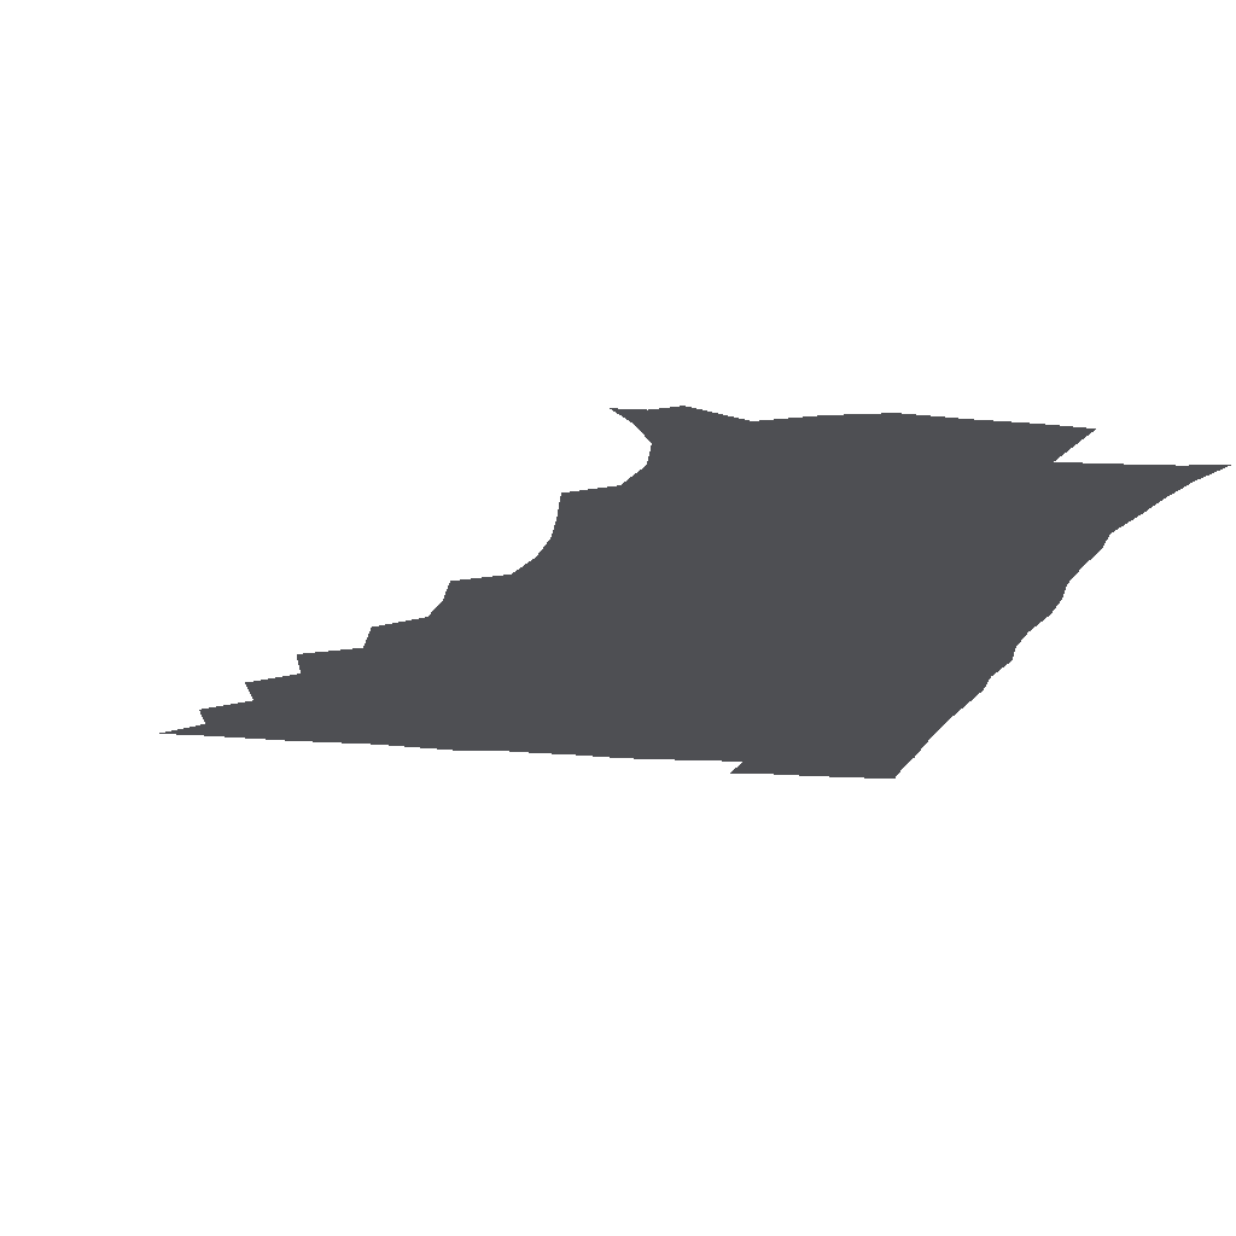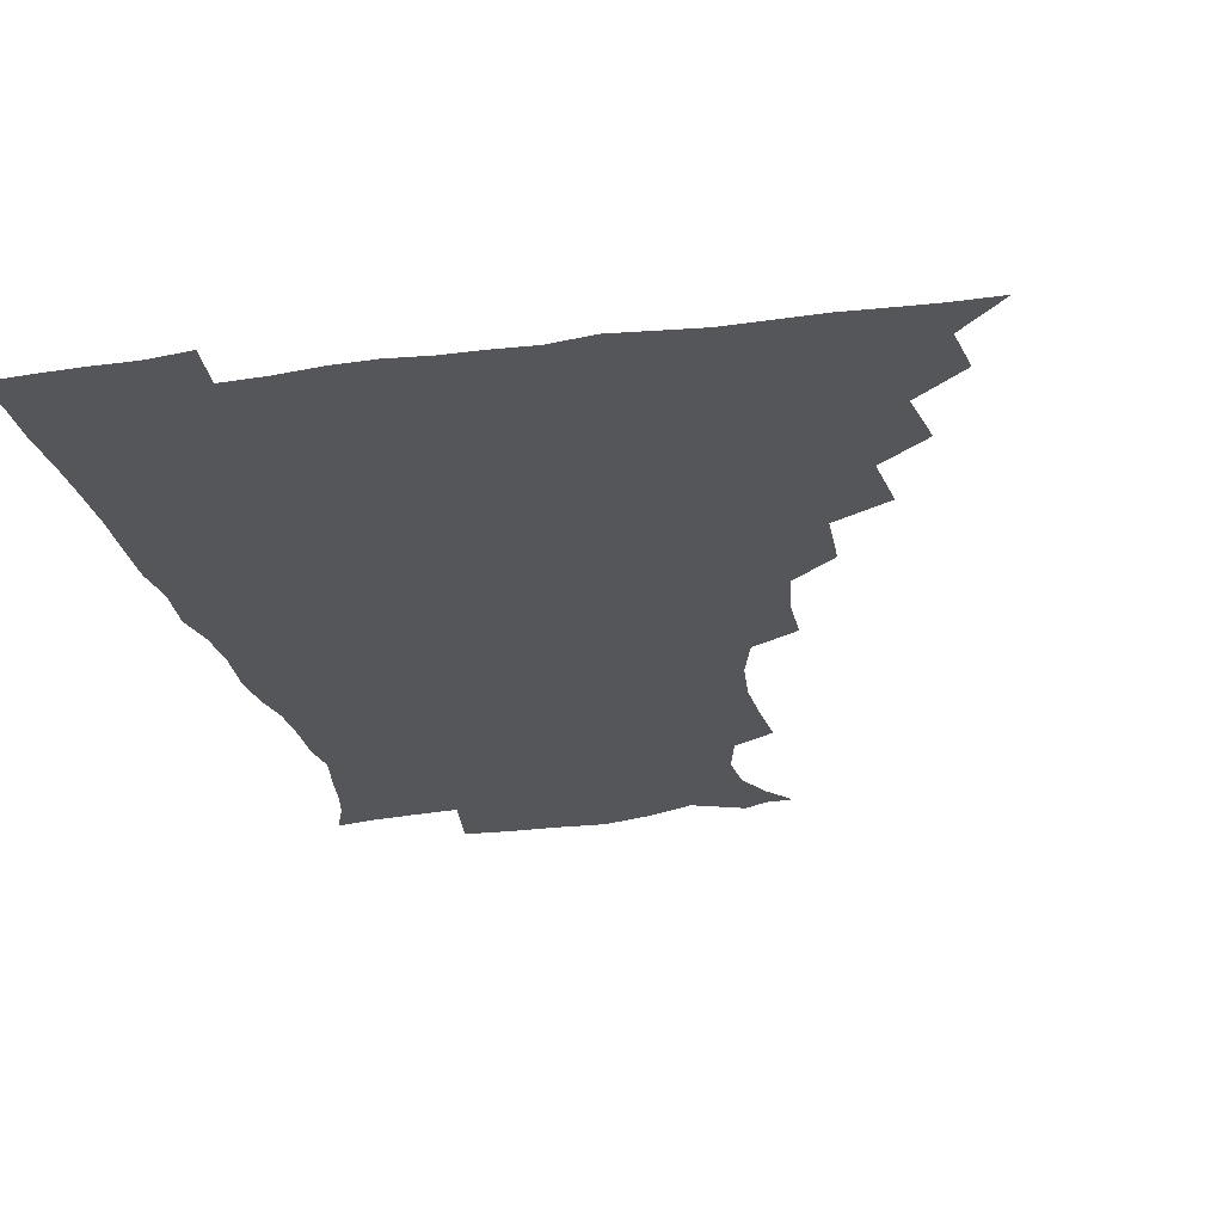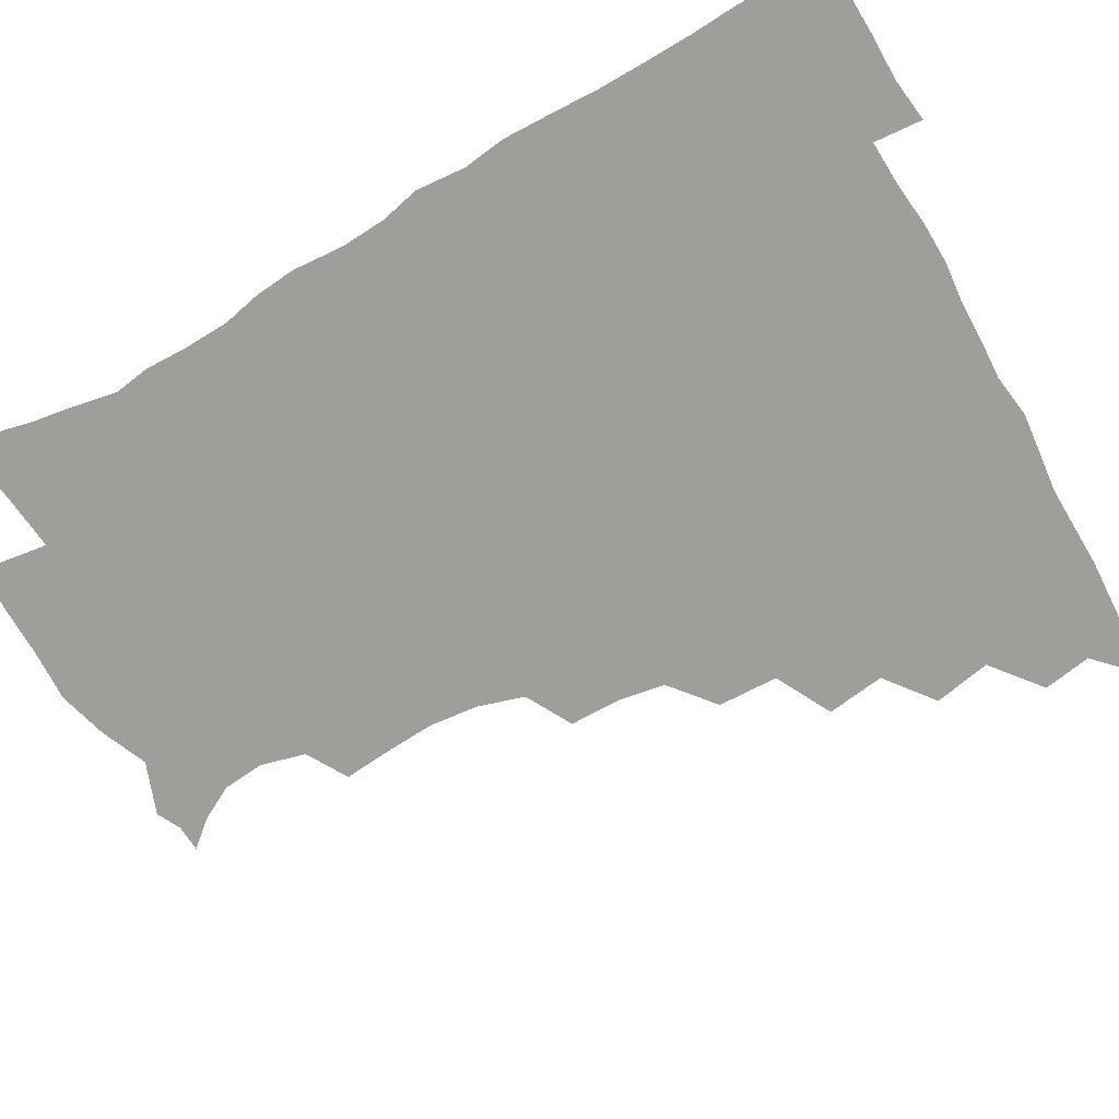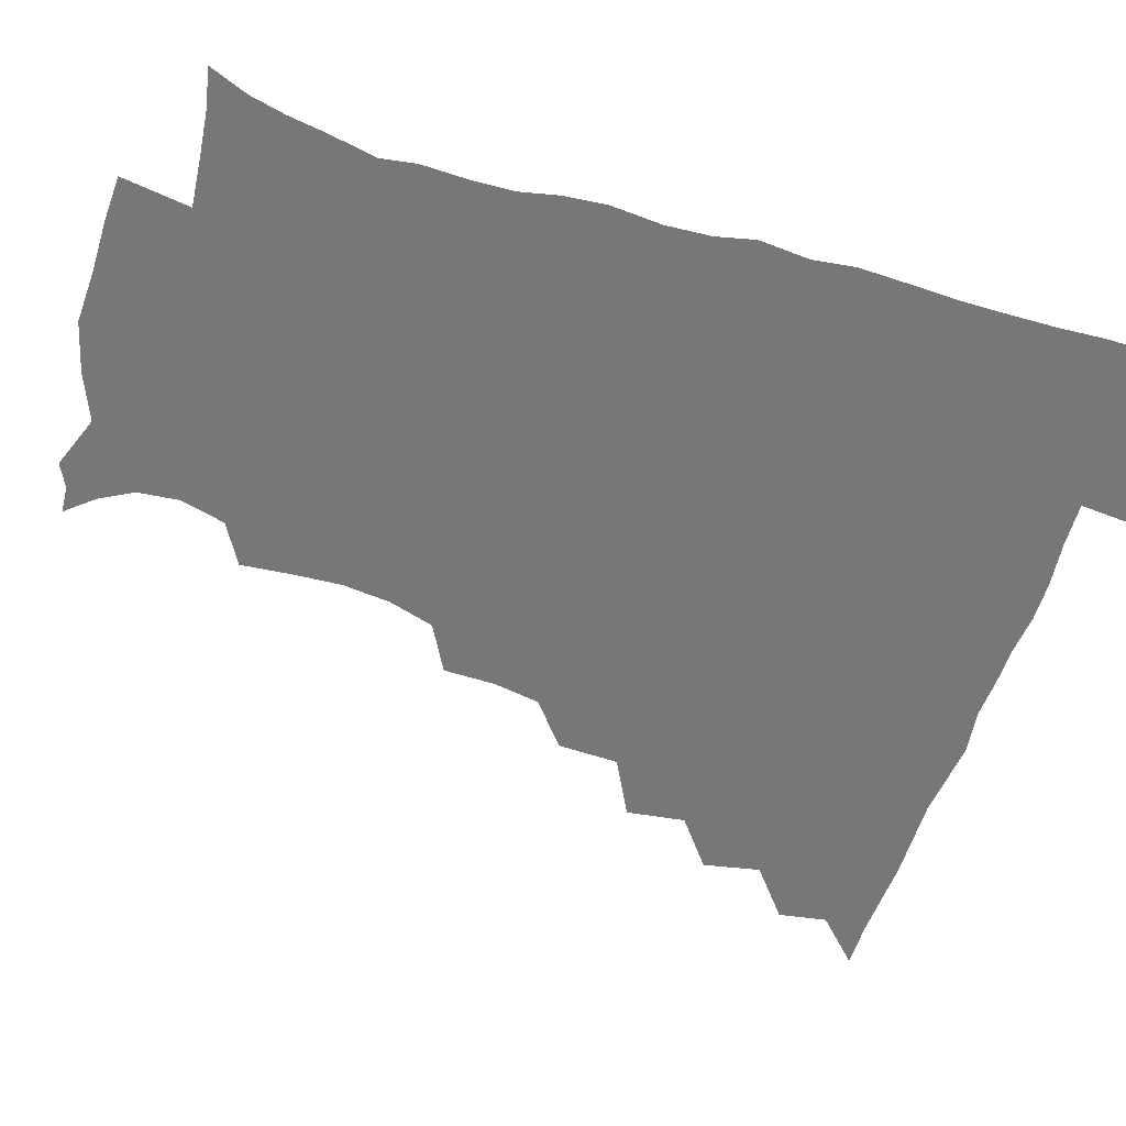
<metadata>
{"format":"obj","ext":"obj","renderer":"f3d","projection":"perspective","resolution":1024,"background":"white","views":[{"elev":-18.2,"azim":-10.0,"up":"+Z"},{"elev":-26.0,"azim":-167.8,"up":"+Z"},{"elev":-70.8,"azim":119.4,"up":"+Z"},{"elev":-57.1,"azim":72.3,"up":"+Z"}]}
</metadata>
<code>
v 450.8 495.4 0
v 464 462.8 0
v 466.9 480 0
v 466.9 495.2 0
v 477.9 428.3 0
v 481.8 448.5 0
v 482.3 464.7 0
v 482.5 480.1 0
v 481.8 495.9 0
v 492.4 394.1 0
v 495.3 414.8 0
v 497.4 433.8 0
v 498.3 450.1 0
v 498.3 465.5 0
v 497.4 480.7 0
v 496.7 496.7 0
v 513.5 362 0
v 512.8 383.5 0
v 513.3 403.4 0
v 514.3 421.4 0
v 514.7 437.1 0
v 513.8 451.2 0
v 513.1 465.8 0
v 512.6 480.6 0
v 511.8 496.3 0
v 532.3 314.2 0
v 532.1 332.5 0
v 529.4 349 0
v 530.4 373.3 0
v 529.6 390.2 0
v 528.8 406 0
v 528.3 421 0
v 528.7 436.5 0
v 528.6 451.3 0
v 528.1 465.9 0
v 527.4 480.9 0
v 526.8 496 0
v 553.1 236.5 0
v 554.8 255.1 0
v 555.8 271.6 0
v 554.1 288.6 0
v 549.1 305.1 0
v 547.3 323.8 0
v 546.5 342.3 0
v 545.7 360.1 0
v 544.4 375.6 0
v 544.7 393.3 0
v 544.5 408.3 0
v 544.6 423.3 0
v 544 437.3 0
v 544.5 451.6 0
v 542.9 466.4 0
v 542.1 481.3 0
v 541.3 497.6 0
v 555.7 175.8 0
v 563.9 185.4 0
v 570.5 197.5 0
v 572 212.3 0
v 567.8 228.1 0
v 567.4 248.1 0
v 567.6 264.9 0
v 567 281.5 0
v 564.6 296.7 0
v 561.9 312 0
v 561.1 329.9 0
v 560.3 346.2 0
v 560.1 364 0
v 559.2 378.4 0
v 558.7 393.6 0
v 559.3 409.5 0
v 559.1 423.8 0
v 559.2 438.1 0
v 558.4 452.1 0
v 557.4 466.8 0
v 556.7 481.6 0
v 555.5 499 0
v 565.3 175.2 0
v 576.1 188.9 0
v 581.8 206 0
v 581.7 222.5 0
v 580.5 239.1 0
v 579.5 253.7 0
v 579.6 270.3 0
v 578.9 287.8 0
v 577.6 303.5 0
v 575.7 316.9 0
v 574.6 332.9 0
v 574.7 350.4 0
v 573.9 365 0
v 573.9 381.1 0
v 573.9 395.9 0
v 573.7 410.2 0
v 573.8 424.7 0
v 573.5 438.2 0
v 573.1 452.1 0
v 572.3 466.6 0
v 571.4 481.8 0
v 571.1 496.9 0
v 573.7 171 0
v 588.5 192 0
v 593.1 210.4 0
v 593.6 228.8 0
v 592.8 243.8 0
v 592.4 260 0
v 593 275.5 0
v 591.4 290 0
v 590 305 0
v 589.6 321.7 0
v 589.2 336.7 0
v 588.6 351.4 0
v 588.2 365.9 0
v 587.8 379.7 0
v 587.9 395.2 0
v 588 410.2 0
v 587.8 423.9 0
v 587.8 438.2 0
v 587.6 452.1 0
v 587.1 466.5 0
v 586.6 481.1 0
v 585.4 497.6 0
v 592.5 178 0
v 603.2 196.8 0
v 606.1 214.6 0
v 605.9 229.2 0
v 605.3 244.7 0
v 604.8 258.3 0
v 605 278.5 0
v 604.3 293.2 0
v 603.9 307.1 0
v 603.1 321.8 0
v 602.6 336.9 0
v 602.5 352 0
v 602.4 367 0
v 602.7 382.4 0
v 602.2 395.8 0
v 602.5 411 0
v 602.3 424.3 0
v 602.2 438.1 0
v 602.4 452.2 0
v 601.9 466.5 0
v 600.9 481.9 0
v 599.9 497.8 0
v 609.1 171.1 0
v 616.4 195.8 0
v 618.4 215 0
v 618.7 232.8 0
v 618.3 245 0
v 618 261.1 0
v 617.4 279.4 0
v 617.2 292.6 0
v 617 309.3 0
v 616.9 323.8 0
v 616.4 337.7 0
v 616.6 352.3 0
v 616.4 368 0
v 616.4 382.7 0
v 616.5 396 0
v 616.5 410.4 0
v 617 425 0
v 617 438.6 0
v 617 452.3 0
v 616.8 466.3 0
v 616 480.9 0
v 614 499.1 0
v 626.8 166.4 0
v 630.4 195.8 0
v 631.3 218.5 0
v 631.5 232.7 0
v 631.4 248.9 0
v 631.9 261.9 0
v 630.5 278.5 0
v 630.5 292.8 0
v 630.1 308.4 0
v 630.2 324 0
v 630.2 335.9 0
v 630.1 353.9 0
v 630.2 368.1 0
v 630.3 381.8 0
v 630.5 396.6 0
v 630.7 410.8 0
v 631 424.9 0
v 631.4 438.9 0
v 631.7 452.5 0
v 631.4 466.5 0
v 630.3 482.4 0
v 628.4 498.8 0
v 645.7 167.1 0
v 645.2 196.7 0
v 644.8 214.6 0
v 644.4 232.8 0
v 644.1 247.1 0
v 644.1 266.1 0
v 644.2 279.4 0
v 643.9 293.5 0
v 643.6 308 0
v 643.3 324.2 0
v 643.9 337.6 0
v 643.9 353.3 0
v 644 367.5 0
v 644.2 381.7 0
v 644.3 396.9 0
v 644.7 410.9 0
v 645 425.3 0
v 645.4 438.9 0
v 646 452.7 0
v 645.9 467 0
v 645.9 481.5 0
v 644.6 497 0
v 663.7 167 0
v 660.4 194 0
v 658.2 214.2 0
v 657.4 231.7 0
v 657.3 247.3 0
v 657.2 262.5 0
v 656.7 278.8 0
v 657 293 0
v 657 307.5 0
v 656.9 322.5 0
v 658.1 334.9 0
v 657.1 352.6 0
v 657.6 366.8 0
v 658.1 380.9 0
v 658.7 395 0
v 658.6 410.5 0
v 659.2 424.4 0
v 659.8 438 0
v 660.2 453.3 0
v 660.5 467 0
v 661.1 481 0
v 660.5 496.4 0
v 659.1 513.5 0
v 679.6 167.7 0
v 676.2 191.7 0
v 672.9 210.6 0
v 670.8 228.8 0
v 670 245.2 0
v 669.4 262 0
v 669.4 277.1 0
v 669.6 292.2 0
v 670.1 306.3 0
v 670.6 320.2 0
v 671 335.2 0
v 670.9 350.5 0
v 671.6 364.7 0
v 672.3 378.8 0
v 672.1 394.9 0
v 672.7 409.1 0
v 672.9 424.3 0
v 673.8 438.1 0
v 674.1 453 0
v 674.9 466.8 0
v 675.5 481 0
v 675.9 495.1 0
v 674.9 511.5 0
v 694.3 190 0
v 687.5 208.8 0
v 684 226.6 0
v 682.9 242.2 0
v 682.7 257.2 0
v 682.4 273.2 0
v 682.5 288.6 0
v 683.2 303 0
v 684 317.4 0
v 684.5 332.3 0
v 685 347 0
v 685.4 362.1 0
v 685.6 377.7 0
v 685.4 393.6 0
v 686.5 407.7 0
v 687.2 422.3 0
v 687.9 436.8 0
v 687.9 452.7 0
v 689.1 466.5 0
v 689.8 480.7 0
v 690.4 494.9 0
v 689.9 511.6 0
v 709.6 188.3 0
v 702.1 205.5 0
v 698.4 221.4 0
v 696.4 236.7 0
v 695.8 251.2 0
v 695.1 267.7 0
v 696.1 281.8 0
v 696 298 0
v 697.8 311.8 0
v 698.3 327.1 0
v 697.8 343.7 0
v 699.5 357.5 0
v 700.1 373.1 0
v 701.2 387.7 0
v 700.6 404.5 0
v 701 419.9 0
v 701.7 435.3 0
v 702.9 450.2 0
v 703 466.1 0
v 704.4 480.1 0
v 704.5 494.5 0
v 705 511.1 0
v 722.8 185.6 0
v 717.4 199.1 0
v 714.6 211.7 0
v 712.6 225.1 0
v 709.4 241.7 0
v 711.4 254 0
v 711.1 269.7 0
v 711.7 285.3 0
v 714.6 298.8 0
v 716 313.7 0
v 714.7 331.6 0
v 715.7 347.4 0
v 718.9 361.3 0
v 717.5 379.1 0
v 719.4 394 0
v 719 410.9 0
v 718.4 428.5 0
v 718.5 445.8 0
v 719 462.9 0
v 720 478.8 0
v 719.9 494.7 0
v 720.8 510 0
f 3 4 1
f 6 7 2
f 2 7 3
f 7 8 3
f 3 8 4
f 8 9 4
f 11 12 5
f 5 12 6
f 12 13 6
f 6 13 7
f 13 14 7
f 7 14 8
f 14 15 8
f 8 15 9
f 15 16 9
f 18 19 10
f 10 19 11
f 19 20 11
f 11 20 12
f 20 21 12
f 12 21 13
f 21 22 13
f 13 22 14
f 22 23 14
f 14 23 15
f 23 24 15
f 15 24 16
f 24 25 16
f 28 29 17
f 17 29 18
f 29 30 18
f 18 30 19
f 30 31 19
f 19 31 20
f 31 32 20
f 20 32 21
f 32 33 21
f 21 33 22
f 33 34 22
f 22 34 23
f 34 35 23
f 23 35 24
f 35 36 24
f 24 36 25
f 36 37 25
f 42 43 26
f 26 43 27
f 43 44 27
f 27 44 28
f 44 45 28
f 28 45 29
f 45 46 29
f 29 46 30
f 46 47 30
f 30 47 31
f 47 48 31
f 31 48 32
f 48 49 32
f 32 49 33
f 49 50 33
f 33 50 34
f 50 51 34
f 34 51 35
f 51 52 35
f 35 52 36
f 52 53 36
f 36 53 37
f 53 54 37
f 59 60 38
f 38 60 39
f 60 61 39
f 39 61 40
f 61 62 40
f 40 62 41
f 62 63 41
f 41 63 42
f 63 64 42
f 42 64 43
f 64 65 43
f 43 65 44
f 65 66 44
f 44 66 45
f 66 67 45
f 45 67 46
f 67 68 46
f 46 68 47
f 68 69 47
f 47 69 48
f 69 70 48
f 48 70 49
f 70 71 49
f 49 71 50
f 71 72 50
f 50 72 51
f 72 73 51
f 51 73 52
f 73 74 52
f 52 74 53
f 74 75 53
f 53 75 54
f 75 76 54
f 55 77 56
f 77 78 56
f 56 78 57
f 78 79 57
f 57 79 58
f 79 80 58
f 58 80 59
f 80 81 59
f 59 81 60
f 81 82 60
f 60 82 61
f 82 83 61
f 61 83 62
f 83 84 62
f 62 84 63
f 84 85 63
f 63 85 64
f 85 86 64
f 64 86 65
f 86 87 65
f 65 87 66
f 87 88 66
f 66 88 67
f 88 89 67
f 67 89 68
f 89 90 68
f 68 90 69
f 90 91 69
f 69 91 70
f 91 92 70
f 70 92 71
f 92 93 71
f 71 93 72
f 93 94 72
f 72 94 73
f 94 95 73
f 73 95 74
f 95 96 74
f 74 96 75
f 96 97 75
f 75 97 76
f 97 98 76
f 77 99 78
f 99 100 78
f 78 100 79
f 100 101 79
f 79 101 80
f 101 102 80
f 80 102 81
f 102 103 81
f 81 103 82
f 103 104 82
f 82 104 83
f 104 105 83
f 83 105 84
f 105 106 84
f 84 106 85
f 106 107 85
f 85 107 86
f 107 108 86
f 86 108 87
f 108 109 87
f 87 109 88
f 109 110 88
f 88 110 89
f 110 111 89
f 89 111 90
f 111 112 90
f 90 112 91
f 112 113 91
f 91 113 92
f 113 114 92
f 92 114 93
f 114 115 93
f 93 115 94
f 115 116 94
f 94 116 95
f 116 117 95
f 95 117 96
f 117 118 96
f 96 118 97
f 118 119 97
f 97 119 98
f 119 120 98
f 99 121 100
f 121 122 100
f 100 122 101
f 122 123 101
f 101 123 102
f 123 124 102
f 102 124 103
f 124 125 103
f 103 125 104
f 125 126 104
f 104 126 105
f 126 127 105
f 105 127 106
f 127 128 106
f 106 128 107
f 128 129 107
f 107 129 108
f 129 130 108
f 108 130 109
f 130 131 109
f 109 131 110
f 131 132 110
f 110 132 111
f 132 133 111
f 111 133 112
f 133 134 112
f 112 134 113
f 134 135 113
f 113 135 114
f 135 136 114
f 114 136 115
f 136 137 115
f 115 137 116
f 137 138 116
f 116 138 117
f 138 139 117
f 117 139 118
f 139 140 118
f 118 140 119
f 140 141 119
f 119 141 120
f 141 142 120
f 121 143 122
f 143 144 122
f 122 144 123
f 144 145 123
f 123 145 124
f 145 146 124
f 124 146 125
f 146 147 125
f 125 147 126
f 147 148 126
f 126 148 127
f 148 149 127
f 127 149 128
f 149 150 128
f 128 150 129
f 150 151 129
f 129 151 130
f 151 152 130
f 130 152 131
f 152 153 131
f 131 153 132
f 153 154 132
f 132 154 133
f 154 155 133
f 133 155 134
f 155 156 134
f 134 156 135
f 156 157 135
f 135 157 136
f 157 158 136
f 136 158 137
f 158 159 137
f 137 159 138
f 159 160 138
f 138 160 139
f 160 161 139
f 139 161 140
f 161 162 140
f 140 162 141
f 162 163 141
f 141 163 142
f 163 164 142
f 143 165 144
f 165 166 144
f 144 166 145
f 166 167 145
f 145 167 146
f 167 168 146
f 146 168 147
f 168 169 147
f 147 169 148
f 169 170 148
f 148 170 149
f 170 171 149
f 149 171 150
f 171 172 150
f 150 172 151
f 172 173 151
f 151 173 152
f 173 174 152
f 152 174 153
f 174 175 153
f 153 175 154
f 175 176 154
f 154 176 155
f 176 177 155
f 155 177 156
f 177 178 156
f 156 178 157
f 178 179 157
f 157 179 158
f 179 180 158
f 158 180 159
f 180 181 159
f 159 181 160
f 181 182 160
f 160 182 161
f 182 183 161
f 161 183 162
f 183 184 162
f 162 184 163
f 184 185 163
f 163 185 164
f 185 186 164
f 165 187 166
f 187 188 166
f 166 188 167
f 188 189 167
f 167 189 168
f 189 190 168
f 168 190 169
f 190 191 169
f 169 191 170
f 191 192 170
f 170 192 171
f 192 193 171
f 171 193 172
f 193 194 172
f 172 194 173
f 194 195 173
f 173 195 174
f 195 196 174
f 174 196 175
f 196 197 175
f 175 197 176
f 197 198 176
f 176 198 177
f 198 199 177
f 177 199 178
f 199 200 178
f 178 200 179
f 200 201 179
f 179 201 180
f 201 202 180
f 180 202 181
f 202 203 181
f 181 203 182
f 203 204 182
f 182 204 183
f 204 205 183
f 183 205 184
f 205 206 184
f 184 206 185
f 206 207 185
f 185 207 186
f 207 208 186
f 187 209 188
f 209 210 188
f 188 210 189
f 210 211 189
f 189 211 190
f 211 212 190
f 190 212 191
f 212 213 191
f 191 213 192
f 213 214 192
f 192 214 193
f 214 215 193
f 193 215 194
f 215 216 194
f 194 216 195
f 216 217 195
f 195 217 196
f 217 218 196
f 196 218 197
f 218 219 197
f 197 219 198
f 219 220 198
f 198 220 199
f 220 221 199
f 199 221 200
f 221 222 200
f 200 222 201
f 222 223 201
f 201 223 202
f 223 224 202
f 202 224 203
f 224 225 203
f 203 225 204
f 225 226 204
f 204 226 205
f 226 227 205
f 205 227 206
f 227 228 206
f 206 228 207
f 228 229 207
f 207 229 208
f 229 230 208
f 209 232 210
f 232 233 210
f 210 233 211
f 233 234 211
f 211 234 212
f 234 235 212
f 212 235 213
f 235 236 213
f 213 236 214
f 236 237 214
f 214 237 215
f 237 238 215
f 215 238 216
f 238 239 216
f 216 239 217
f 239 240 217
f 217 240 218
f 240 241 218
f 218 241 219
f 241 242 219
f 219 242 220
f 242 243 220
f 220 243 221
f 243 244 221
f 221 244 222
f 244 245 222
f 222 245 223
f 245 246 223
f 223 246 224
f 246 247 224
f 224 247 225
f 247 248 225
f 225 248 226
f 248 249 226
f 226 249 227
f 249 250 227
f 227 250 228
f 250 251 228
f 228 251 229
f 251 252 229
f 229 252 230
f 252 253 230
f 230 253 231
f 253 254 231
f 233 255 234
f 255 256 234
f 234 256 235
f 256 257 235
f 235 257 236
f 257 258 236
f 236 258 237
f 258 259 237
f 237 259 238
f 259 260 238
f 238 260 239
f 260 261 239
f 239 261 240
f 261 262 240
f 240 262 241
f 262 263 241
f 241 263 242
f 263 264 242
f 242 264 243
f 264 265 243
f 243 265 244
f 265 266 244
f 244 266 245
f 266 267 245
f 245 267 246
f 267 268 246
f 246 268 247
f 268 269 247
f 247 269 248
f 269 270 248
f 248 270 249
f 270 271 249
f 249 271 250
f 271 272 250
f 250 272 251
f 272 273 251
f 251 273 252
f 273 274 252
f 252 274 253
f 274 275 253
f 253 275 254
f 275 276 254
f 255 277 256
f 277 278 256
f 256 278 257
f 278 279 257
f 257 279 258
f 279 280 258
f 258 280 259
f 280 281 259
f 259 281 260
f 281 282 260
f 260 282 261
f 282 283 261
f 261 283 262
f 283 284 262
f 262 284 263
f 284 285 263
f 263 285 264
f 285 286 264
f 264 286 265
f 286 287 265
f 265 287 266
f 287 288 266
f 266 288 267
f 288 289 267
f 267 289 268
f 289 290 268
f 268 290 269
f 290 291 269
f 269 291 270
f 291 292 270
f 270 292 271
f 292 293 271
f 271 293 272
f 293 294 272
f 272 294 273
f 294 295 273
f 273 295 274
f 295 296 274
f 274 296 275
f 296 297 275
f 275 297 276
f 297 298 276
f 277 299 278
f 299 300 278
f 278 300 279
f 300 301 279
f 279 301 280
f 301 302 280
f 280 302 281
f 302 303 281
f 281 303 282
f 303 304 282
f 282 304 283
f 304 305 283
f 283 305 284
f 305 306 284
f 284 306 285
f 306 307 285
f 285 307 286
f 307 308 286
f 286 308 287
f 308 309 287
f 287 309 288
f 309 310 288
f 288 310 289
f 310 311 289
f 289 311 290
f 311 312 290
f 290 312 291
f 312 313 291
f 291 313 292
f 313 314 292
f 292 314 293
f 314 315 293
f 293 315 294
f 315 316 294
f 294 316 295
f 316 317 295
f 295 317 296
f 317 318 296
f 296 318 297
f 318 319 297
f 297 319 298
f 319 320 298

</code>
